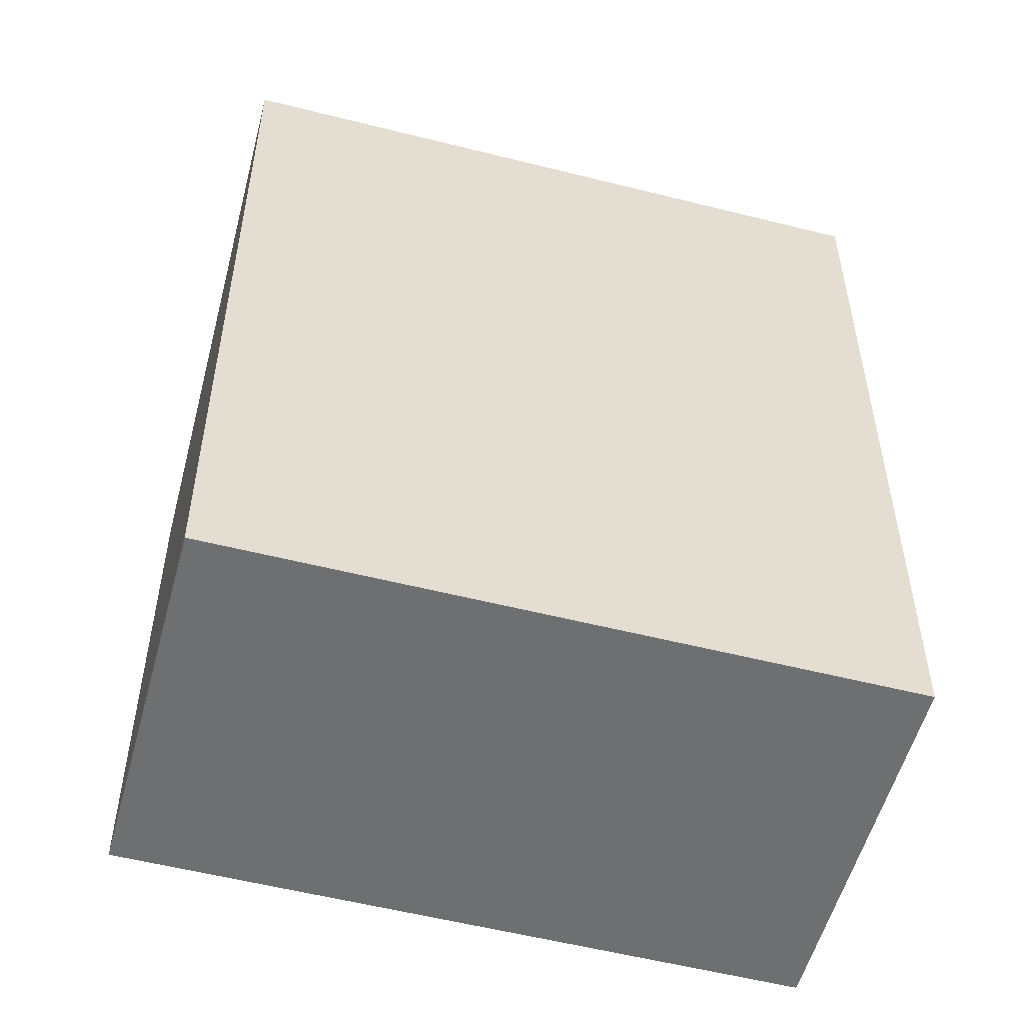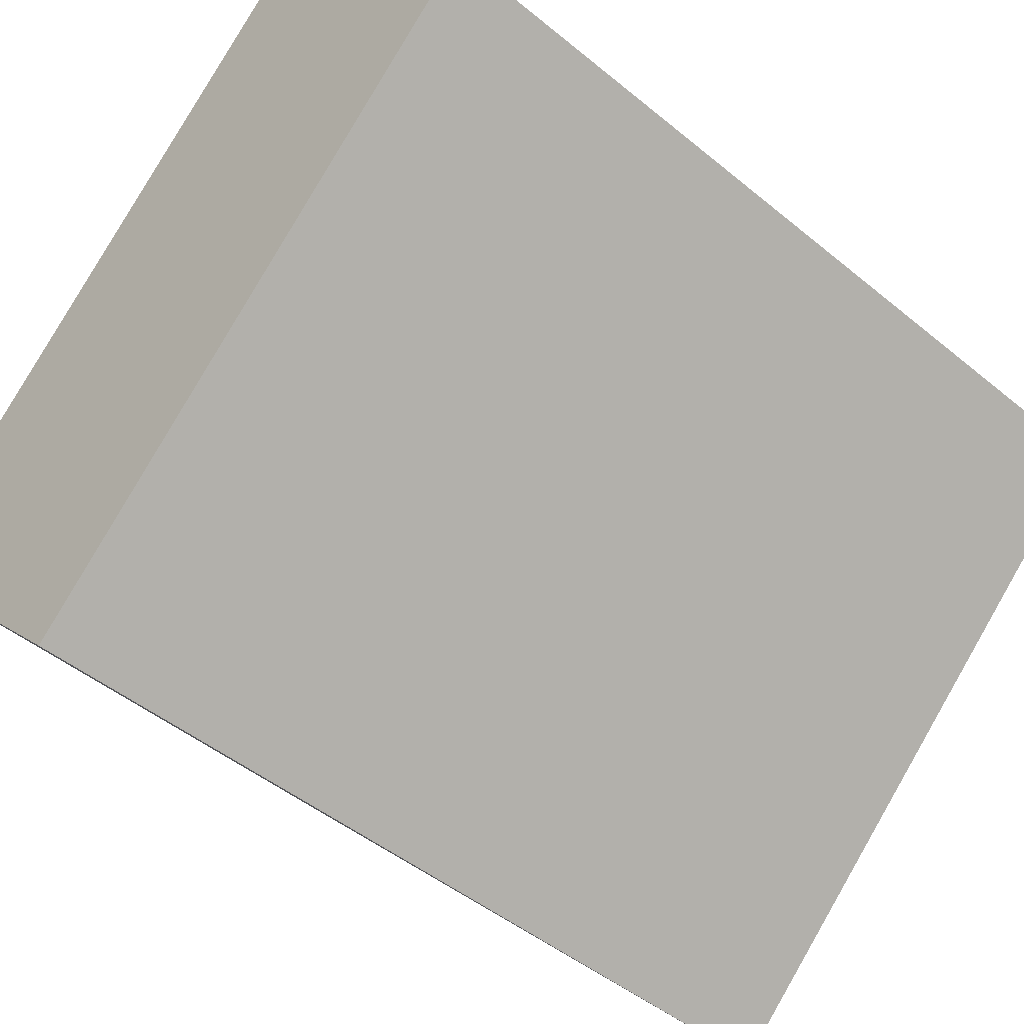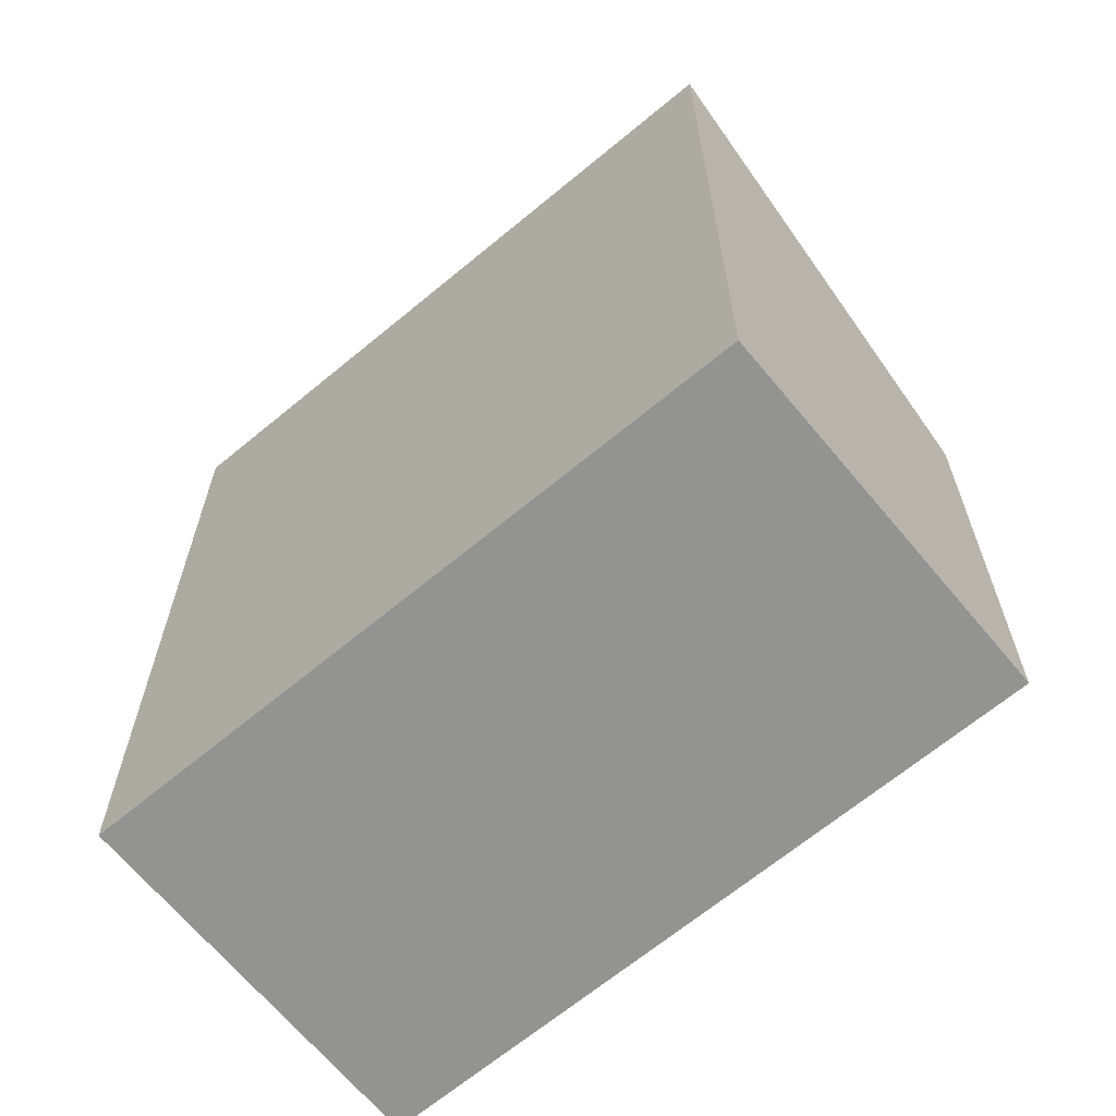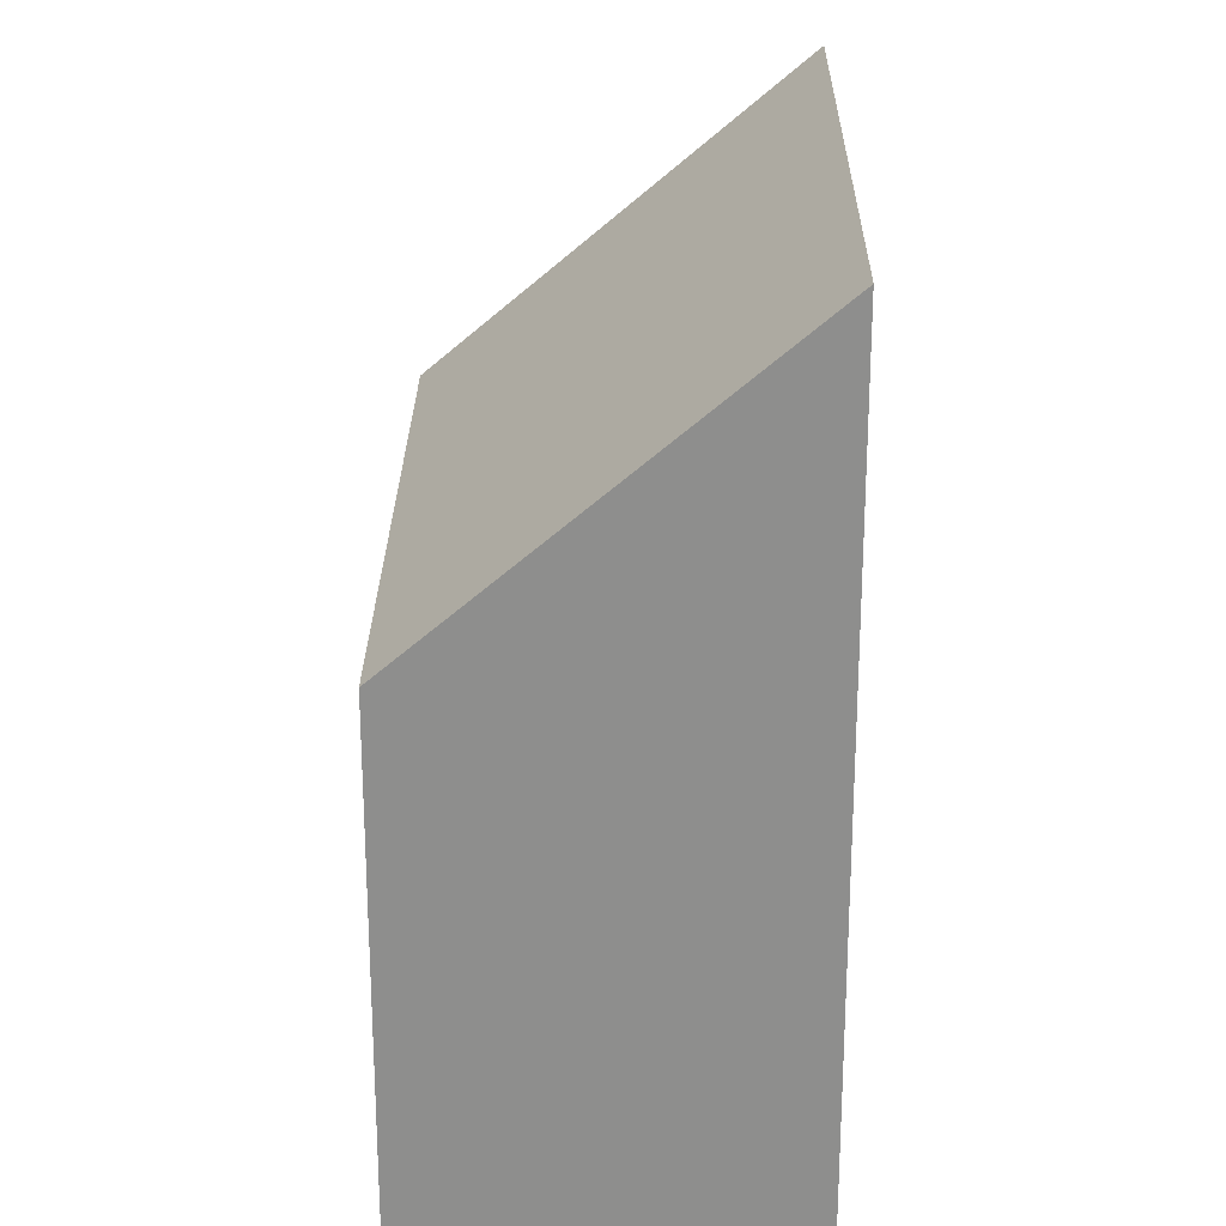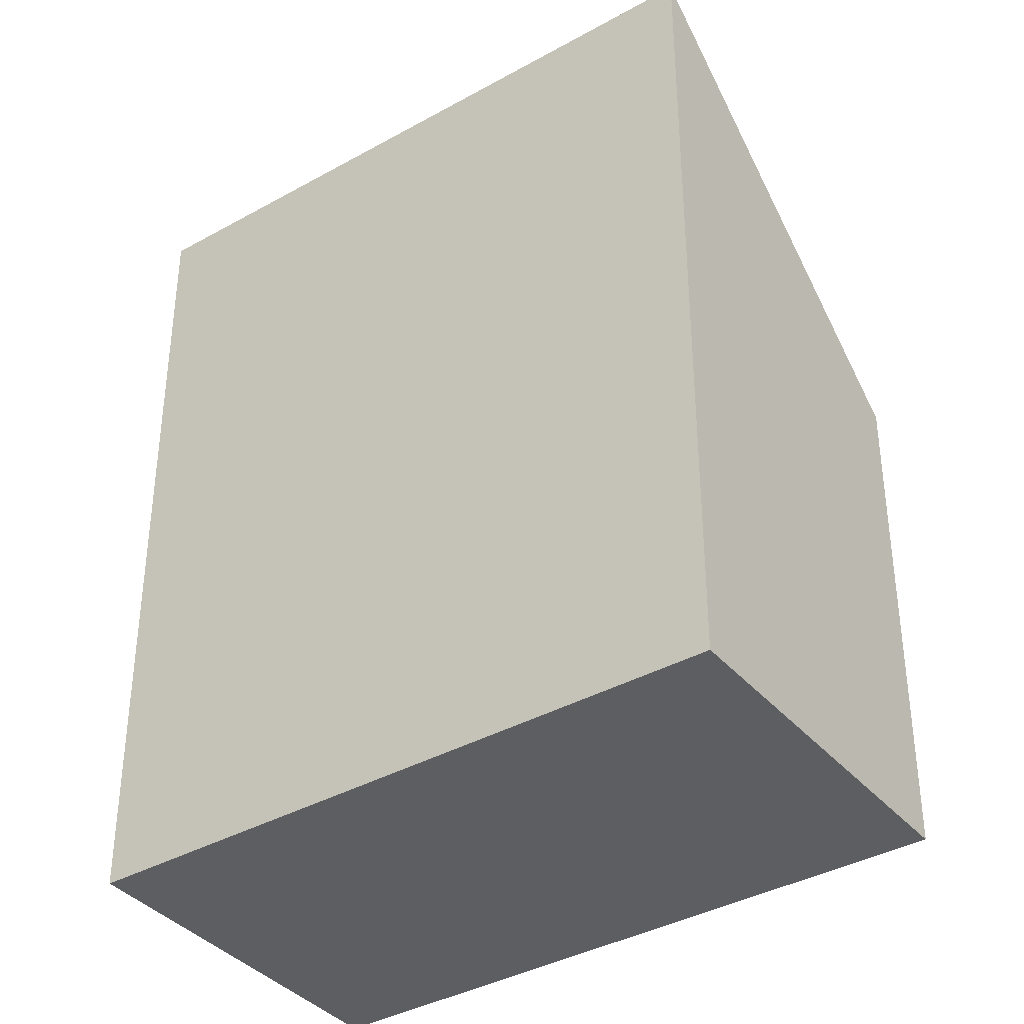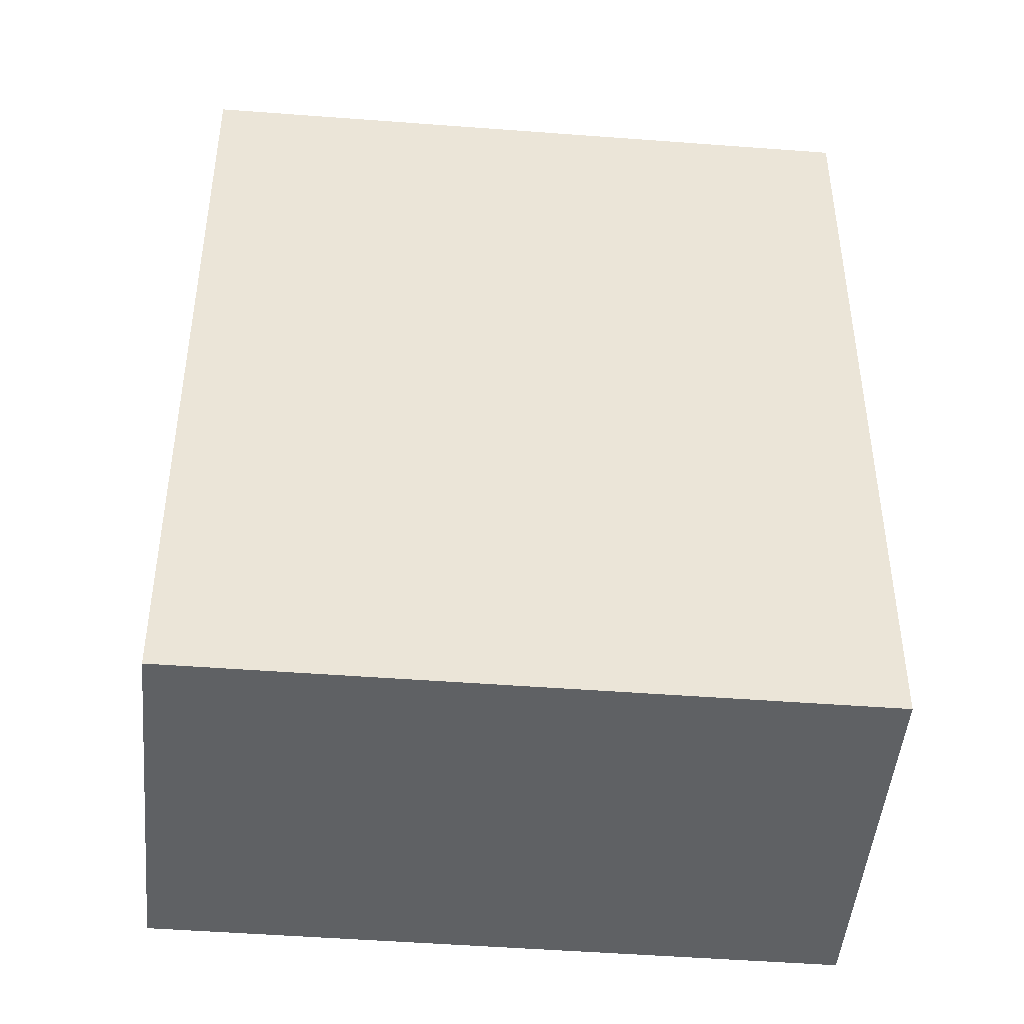
<metadata>
{"format":"obj","ext":"obj","renderer":"f3d","projection":"perspective","resolution":1024,"background":"white","views":[{"elev":-54.6,"azim":121.5,"up":"+Y"},{"elev":-46.3,"azim":46.6,"up":"+Z"},{"elev":-66.7,"azim":176.3,"up":"+Y"},{"elev":25.0,"azim":47.2,"up":"+Y"},{"elev":-37.9,"azim":172.0,"up":"+Y"},{"elev":-46.3,"azim":131.5,"up":"+Y"}]}
</metadata>
<code>
v  4 4.172 3.78
v  2.125 6.809 -2.244
v  0 4.172 2.555e-16
v  6.116 6.801 1.541
v  2.125 1.374e-16 -2.244
v  0 0 0
v  4 -2.315e-16 3.78
v  6.116 -9.436e-17 1.541
g defaultobject
f 1 2 3
f 2 1 4
f 5 3 2
f 3 5 6
f 6 1 3
f 1 6 7
f 1 8 4
f 8 1 7
f 4 5 2
f 5 4 8
f 8 6 5
f 6 8 7

</code>
